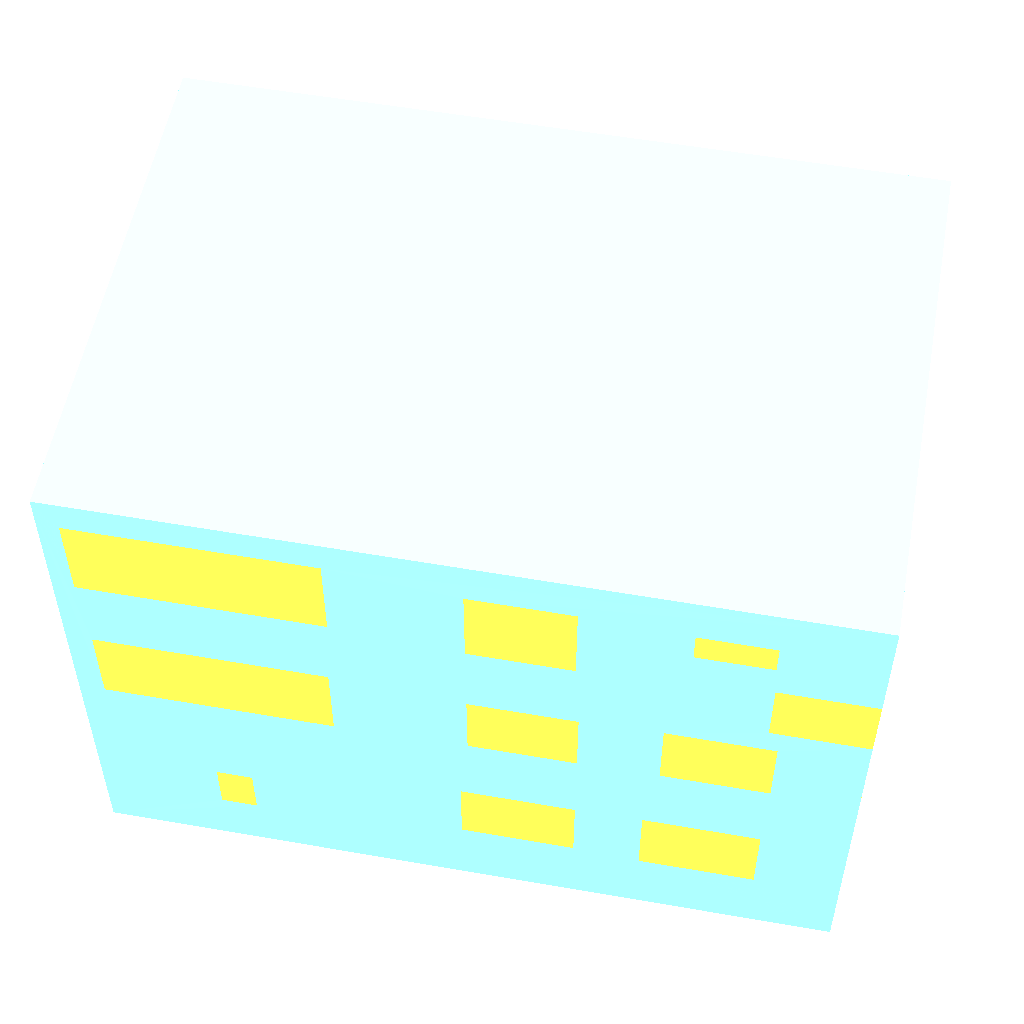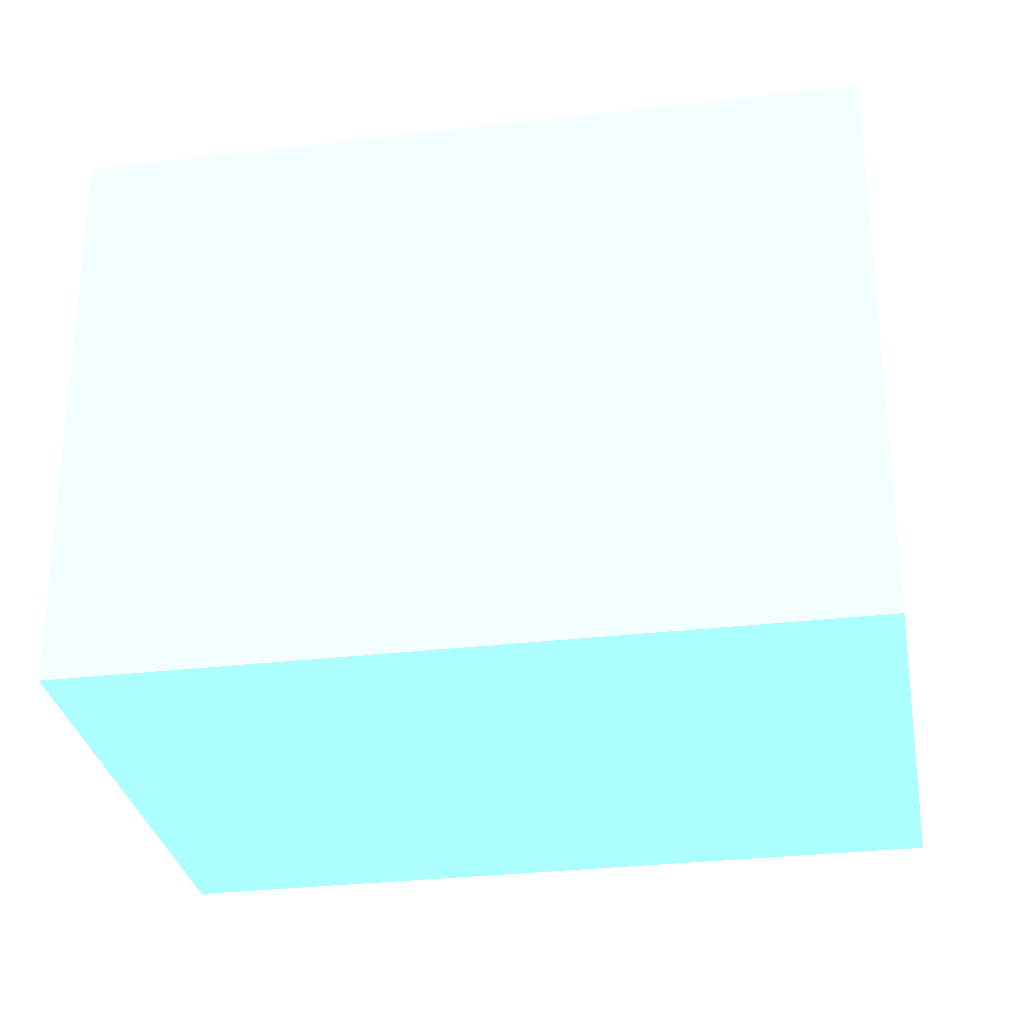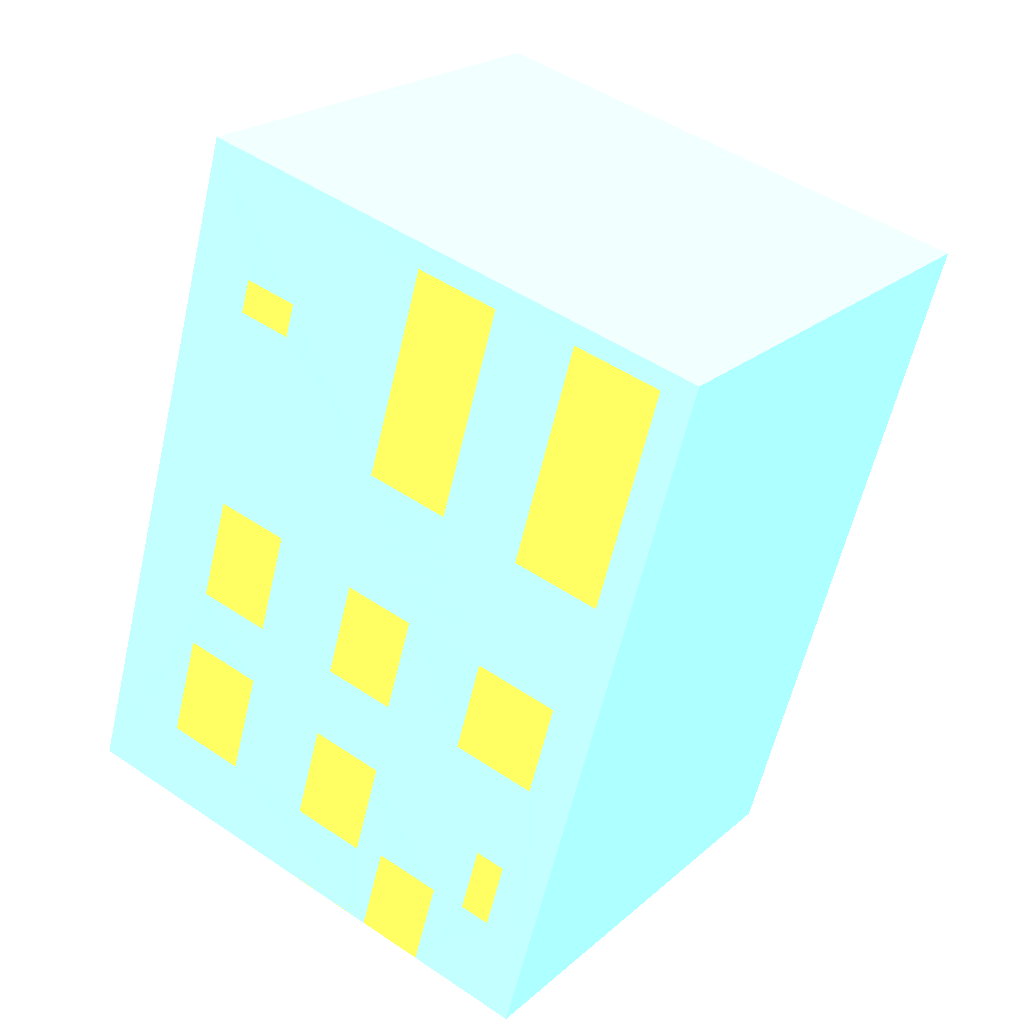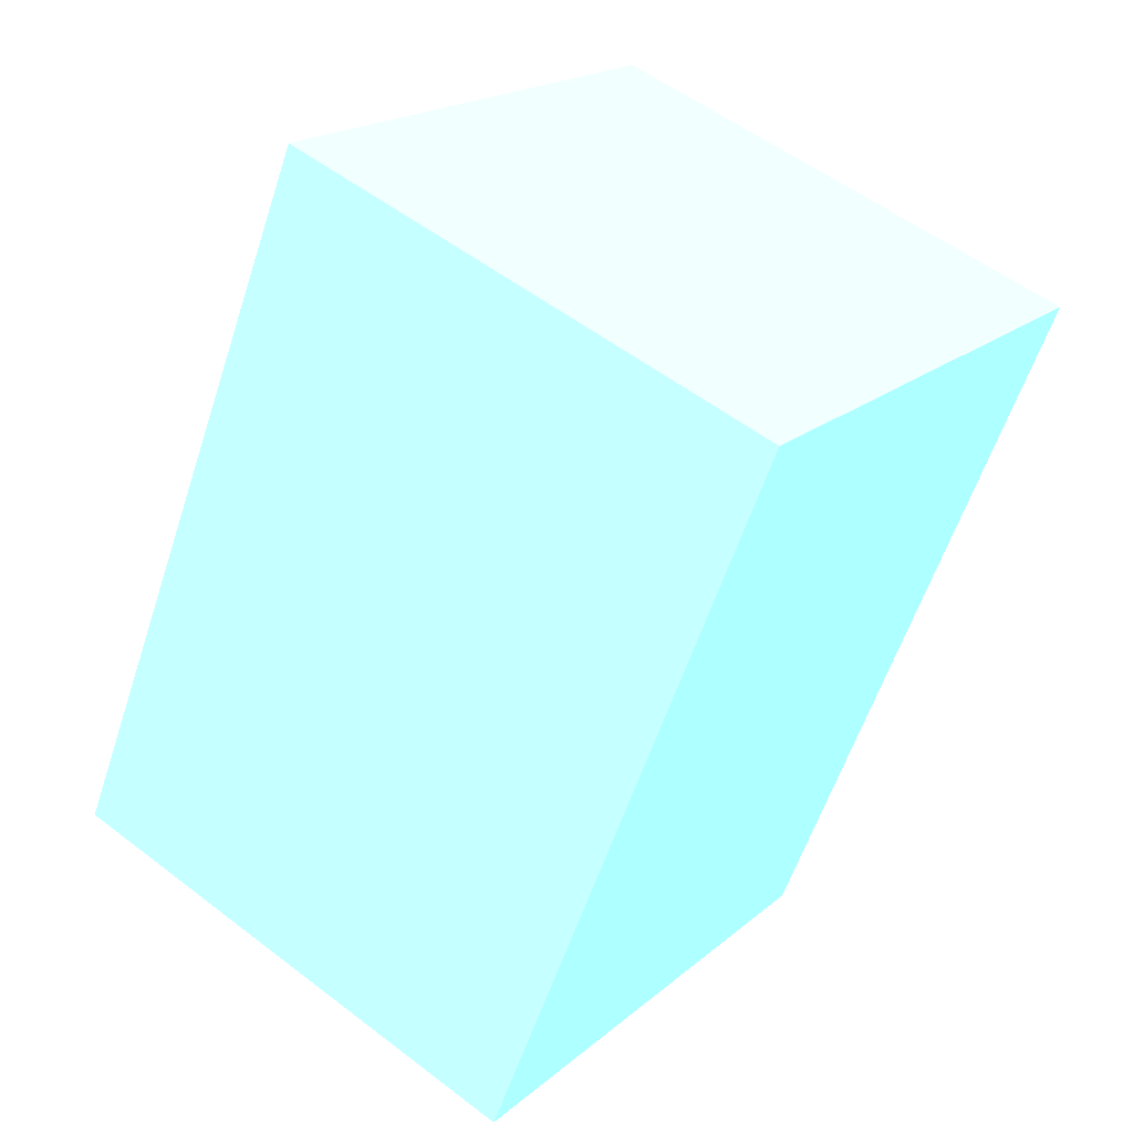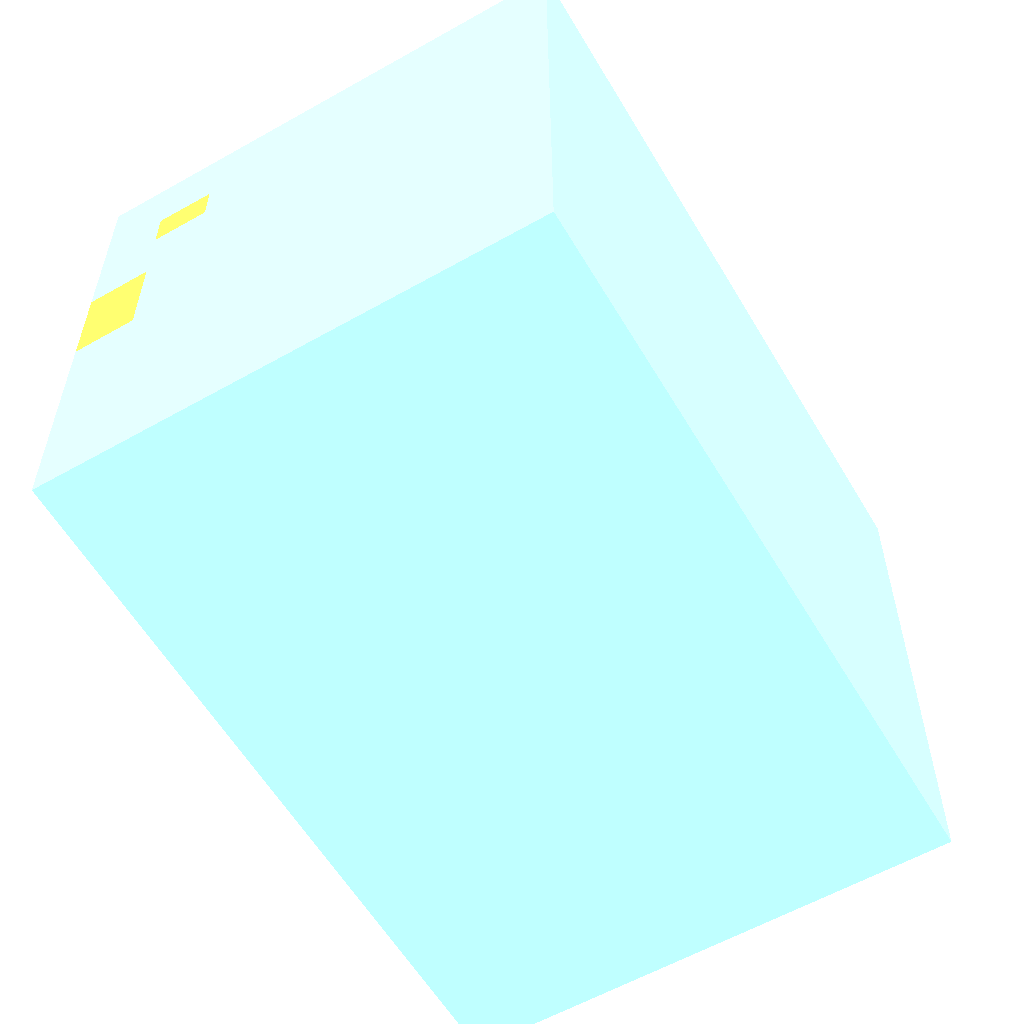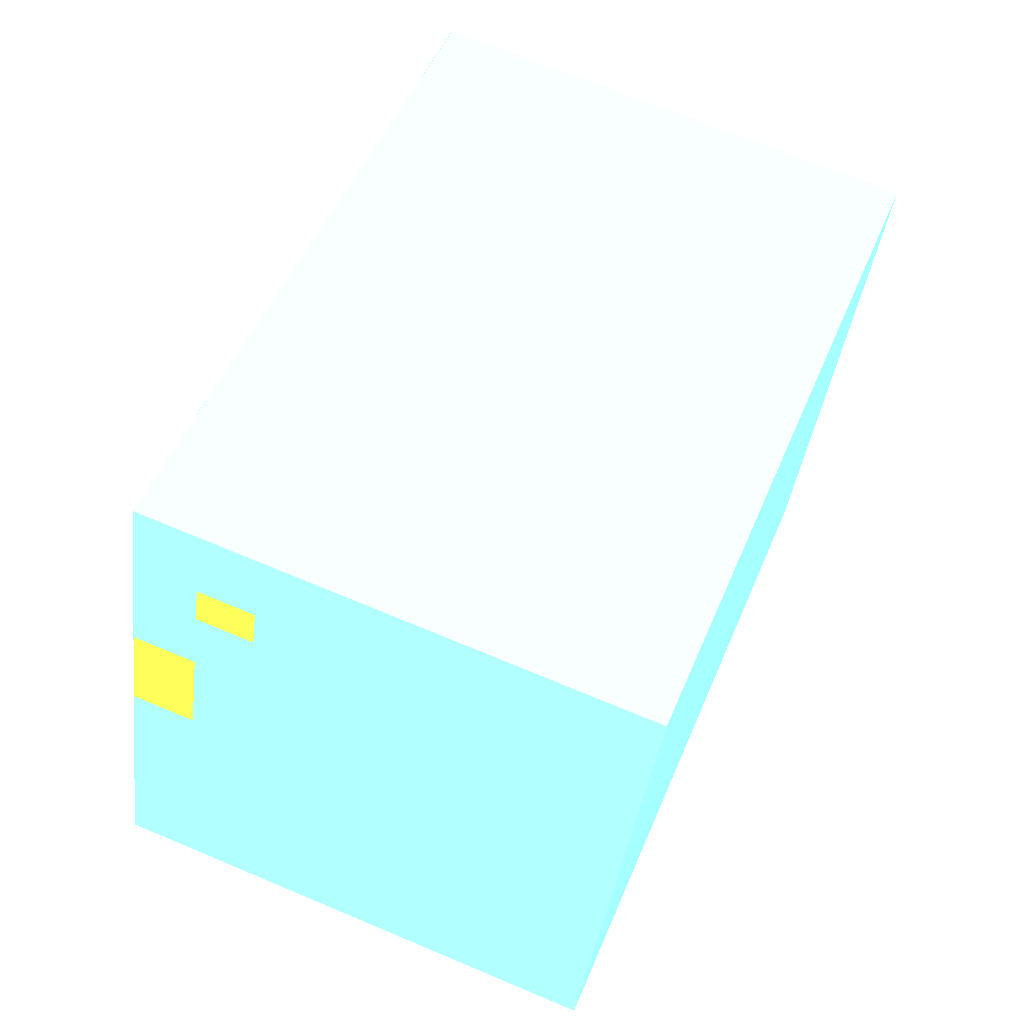
<metadata>
{"format":"obj","ext":"obj","renderer":"f3d","projection":"perspective","resolution":1024,"background":"white","views":[{"elev":54.8,"azim":78.7,"up":"+Y"},{"elev":-29.8,"azim":-102.0,"up":"+Y"},{"elev":48.4,"azim":127.1,"up":"+Z"},{"elev":19.1,"azim":-147.0,"up":"+Z"},{"elev":-58.6,"azim":-171.4,"up":"+Y"},{"elev":-38.0,"azim":172.9,"up":"+Z"}]}
</metadata>
<code>
v -1.199e+04 0.0003404 4.044e+04 0.5059 0.8118 0.949
v -1.2e+04 0.0008572 4.043e+04 0.5059 0.8118 0.949
v -1.2e+04 0.000514 4.045e+04 0.5059 0.8118 0.949
v -1.2e+04 0 4.045e+04 0.5059 0.8118 0.949
v -1.199e+04 8.786 4.044e+04 0.5059 0.8118 0.949
v -1.2e+04 8.787 4.043e+04 0.5059 0.8118 0.949
v -1.2e+04 8.786 4.045e+04 0.5059 0.8118 0.949
v -1.2e+04 8.786 4.045e+04 0.5059 0.8118 0.949
v -1.199e+04 6.782 4.044e+04 0.9608 0.8078 0.2588
v -1.199e+04 6.782 4.044e+04 0.9608 0.8078 0.2588
v -1.199e+04 7.484 4.044e+04 0.9608 0.8078 0.2588
v -1.199e+04 7.484 4.044e+04 0.9608 0.8078 0.2588
v -1.199e+04 4.009 4.044e+04 0.9608 0.8078 0.2588
v -1.199e+04 4.009 4.044e+04 0.9608 0.8078 0.2588
v -1.199e+04 5.646 4.044e+04 0.9608 0.8078 0.2588
v -1.199e+04 5.646 4.044e+04 0.9608 0.8078 0.2588
v -1.199e+04 0.0003404 4.044e+04 0.5059 0.8118 0.949
v -1.2e+04 0.0003404 4.043e+04 0.5059 0.8118 0.949
v -1.2e+04 8.787 4.043e+04 0.5059 0.8118 0.949
v -1.199e+04 8.787 4.044e+04 0.5059 0.8118 0.949
v -1.199e+04 6.782 4.044e+04 0.5059 0.8118 0.949
v -1.199e+04 6.782 4.044e+04 0.5059 0.8118 0.949
v -1.199e+04 7.484 4.044e+04 0.5059 0.8118 0.949
v -1.199e+04 7.484 4.044e+04 0.5059 0.8118 0.949
v -1.199e+04 4.009 4.044e+04 0.5059 0.8118 0.949
v -1.199e+04 4.009 4.044e+04 0.5059 0.8118 0.949
v -1.199e+04 5.646 4.044e+04 0.5059 0.8118 0.949
v -1.199e+04 5.646 4.044e+04 0.5059 0.8118 0.949
v -1.2e+04 6.782 4.045e+04 0.9608 0.8078 0.2588
v -1.199e+04 6.782 4.044e+04 0.9608 0.8078 0.2588
v -1.199e+04 8.252 4.044e+04 0.9608 0.8078 0.2588
v -1.2e+04 8.252 4.045e+04 0.9608 0.8078 0.2588
v -1.199e+04 6.648 4.044e+04 0.9608 0.8078 0.2588
v -1.199e+04 6.648 4.044e+04 0.9608 0.8078 0.2588
v -1.199e+04 8.051 4.044e+04 0.9608 0.8078 0.2588
v -1.199e+04 8.051 4.044e+04 0.9608 0.8078 0.2588
v -1.199e+04 5.813 4.044e+04 0.9608 0.8078 0.2588
v -1.199e+04 5.813 4.044e+04 0.9608 0.8078 0.2588
v -1.199e+04 6.915 4.044e+04 0.9608 0.8078 0.2588
v -1.199e+04 6.915 4.044e+04 0.9608 0.8078 0.2588
v -1.2e+04 4.009 4.045e+04 0.9608 0.8078 0.2588
v -1.199e+04 4.009 4.044e+04 0.9608 0.8078 0.2588
v -1.199e+04 5.412 4.044e+04 0.9608 0.8078 0.2588
v -1.2e+04 5.412 4.045e+04 0.9608 0.8078 0.2588
v -1.199e+04 4.109 4.044e+04 0.9608 0.8078 0.2588
v -1.199e+04 4.109 4.044e+04 0.9608 0.8078 0.2588
v -1.199e+04 5.345 4.044e+04 0.9608 0.8078 0.2588
v -1.199e+04 5.345 4.044e+04 0.9608 0.8078 0.2588
v -1.199e+04 4.076 4.044e+04 0.9608 0.8078 0.2588
v -1.199e+04 4.076 4.044e+04 0.9608 0.8078 0.2588
v -1.199e+04 5.278 4.044e+04 0.9608 0.8078 0.2588
v -1.199e+04 5.278 4.044e+04 0.9608 0.8078 0.2588
v -1.199e+04 1.336 4.044e+04 0.9608 0.8078 0.2588
v -1.199e+04 1.336 4.044e+04 0.9608 0.8078 0.2588
v -1.199e+04 2.673 4.044e+04 0.9608 0.8078 0.2588
v -1.199e+04 2.673 4.044e+04 0.9608 0.8078 0.2588
v -1.199e+04 1.403 4.044e+04 0.9608 0.8078 0.2588
v -1.199e+04 1.403 4.044e+04 0.9608 0.8078 0.2588
v -1.199e+04 2.639 4.044e+04 0.9608 0.8078 0.2588
v -1.199e+04 2.639 4.044e+04 0.9608 0.8078 0.2588
v -1.199e+04 7.483 4.044e+04 0.9608 0.8078 0.2588
v -1.199e+04 7.483 4.044e+04 0.9608 0.8078 0.2588
v -1.199e+04 7.984 4.044e+04 0.9608 0.8078 0.2588
v -1.199e+04 7.984 4.044e+04 0.9608 0.8078 0.2588
v -1.199e+04 1.069 4.045e+04 0.9608 0.8078 0.2588
v -1.199e+04 1.069 4.045e+04 0.9608 0.8078 0.2588
v -1.199e+04 1.971 4.045e+04 0.9608 0.8078 0.2588
v -1.199e+04 1.971 4.045e+04 0.9608 0.8078 0.2588
v -1.2e+04 0 4.045e+04 0.5059 0.8118 0.949
v -1.199e+04 0 4.044e+04 0.5059 0.8118 0.949
v -1.199e+04 8.786 4.044e+04 0.5059 0.8118 0.949
v -1.2e+04 8.786 4.045e+04 0.5059 0.8118 0.949
v -1.2e+04 6.782 4.045e+04 0.5059 0.8118 0.949
v -1.199e+04 6.782 4.044e+04 0.5059 0.8118 0.949
v -1.199e+04 8.252 4.044e+04 0.5059 0.8118 0.949
v -1.2e+04 8.252 4.045e+04 0.5059 0.8118 0.949
v -1.199e+04 6.648 4.044e+04 0.5059 0.8118 0.949
v -1.199e+04 6.648 4.044e+04 0.5059 0.8118 0.949
v -1.199e+04 8.051 4.044e+04 0.5059 0.8118 0.949
v -1.199e+04 8.051 4.044e+04 0.5059 0.8118 0.949
v -1.199e+04 5.813 4.044e+04 0.5059 0.8118 0.949
v -1.199e+04 5.813 4.044e+04 0.5059 0.8118 0.949
v -1.199e+04 6.915 4.044e+04 0.5059 0.8118 0.949
v -1.199e+04 6.915 4.044e+04 0.5059 0.8118 0.949
v -1.2e+04 4.009 4.045e+04 0.5059 0.8118 0.949
v -1.199e+04 4.009 4.044e+04 0.5059 0.8118 0.949
v -1.199e+04 5.412 4.044e+04 0.5059 0.8118 0.949
v -1.2e+04 5.412 4.045e+04 0.5059 0.8118 0.949
v -1.199e+04 4.109 4.044e+04 0.5059 0.8118 0.949
v -1.199e+04 4.109 4.044e+04 0.5059 0.8118 0.949
v -1.199e+04 5.345 4.044e+04 0.5059 0.8118 0.949
v -1.199e+04 5.345 4.044e+04 0.5059 0.8118 0.949
v -1.199e+04 4.076 4.044e+04 0.5059 0.8118 0.949
v -1.199e+04 4.076 4.044e+04 0.5059 0.8118 0.949
v -1.199e+04 5.278 4.044e+04 0.5059 0.8118 0.949
v -1.199e+04 5.278 4.044e+04 0.5059 0.8118 0.949
v -1.199e+04 1.336 4.044e+04 0.5059 0.8118 0.949
v -1.199e+04 1.336 4.044e+04 0.5059 0.8118 0.949
v -1.199e+04 2.673 4.044e+04 0.5059 0.8118 0.949
v -1.199e+04 2.673 4.044e+04 0.5059 0.8118 0.949
v -1.199e+04 1.403 4.044e+04 0.5059 0.8118 0.949
v -1.199e+04 1.403 4.044e+04 0.5059 0.8118 0.949
v -1.199e+04 2.639 4.044e+04 0.5059 0.8118 0.949
v -1.199e+04 2.639 4.044e+04 0.5059 0.8118 0.949
v -1.199e+04 7.483 4.044e+04 0.5059 0.8118 0.949
v -1.199e+04 7.483 4.044e+04 0.5059 0.8118 0.949
v -1.199e+04 7.984 4.044e+04 0.5059 0.8118 0.949
v -1.199e+04 7.984 4.044e+04 0.5059 0.8118 0.949
v -1.199e+04 1.069 4.045e+04 0.5059 0.8118 0.949
v -1.199e+04 1.069 4.045e+04 0.5059 0.8118 0.949
v -1.199e+04 1.971 4.045e+04 0.5059 0.8118 0.949
v -1.199e+04 1.971 4.045e+04 0.5059 0.8118 0.949
f 1 4 3
f 3 2 1
f 7 8 5
f 5 6 7
f 2 7 6
f 2 3 7
f 3 8 7
f 3 4 8
f 9 10 11
f 9 11 12
f 13 14 15
f 13 15 16
f 17 26 25
f 26 17 18
f 20 28 24
f 21 28 27
f 26 22 27
f 27 22 21
f 22 26 18
f 22 18 19
f 23 19 20
f 19 23 22
f 23 20 24
f 21 24 28
f 29 30 31
f 29 31 32
f 33 34 35
f 33 35 36
f 37 38 39
f 37 39 40
f 41 42 43
f 41 43 44
f 45 46 47
f 45 47 48
f 49 50 51
f 49 51 52
f 53 54 55
f 53 55 56
f 57 58 59
f 57 59 60
f 61 62 63
f 61 63 64
f 65 66 67
f 65 67 68
f 69 109 112
f 109 69 110
f 69 112 85
f 85 112 86
f 69 101 110
f 69 85 72
f 111 101 104
f 101 111 110
f 111 104 86
f 86 93 96
f 93 86 104
f 78 96 95
f 103 93 104
f 111 86 112
f 69 70 101
f 87 86 96
f 88 87 73
f 72 73 76
f 73 72 88
f 75 72 76
f 74 73 87
f 88 72 85
f 80 74 77
f 77 74 87
f 77 87 96
f 71 75 80
f 80 75 74
f 72 75 71
f 78 105 79
f 96 78 77
f 79 71 80
f 103 102 100
f 97 102 70
f 94 103 100
f 94 93 103
f 95 94 89
f 97 100 102
f 98 97 70
f 98 70 99
f 89 99 90
f 99 89 100
f 82 90 99
f 95 89 92
f 99 70 82
f 100 89 94
f 102 101 70
f 108 79 105
f 106 105 84
f 107 106 83
f 108 107 71
f 105 92 84
f 78 92 105
f 81 91 82
f 91 81 92
f 82 91 90
f 83 71 107
f 83 106 84
f 81 84 92
f 108 71 79
f 78 95 92

</code>
